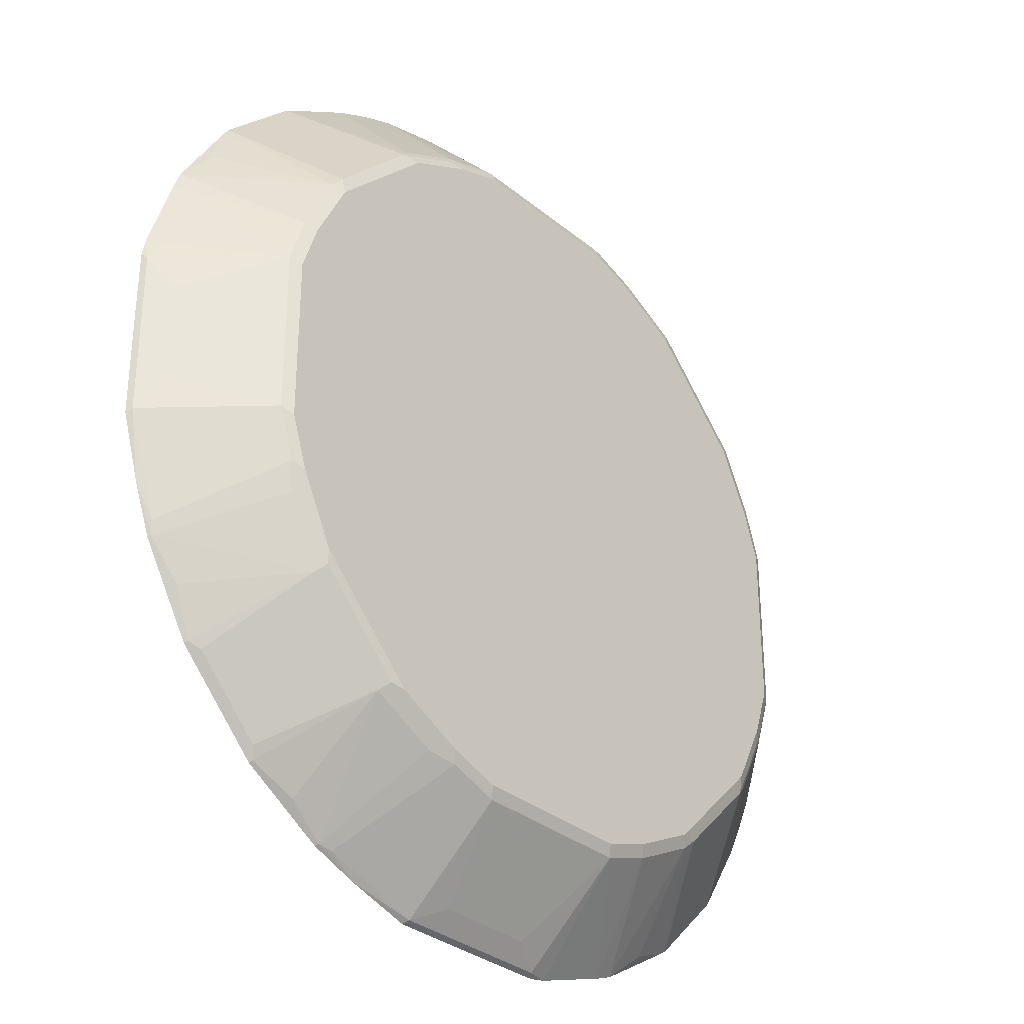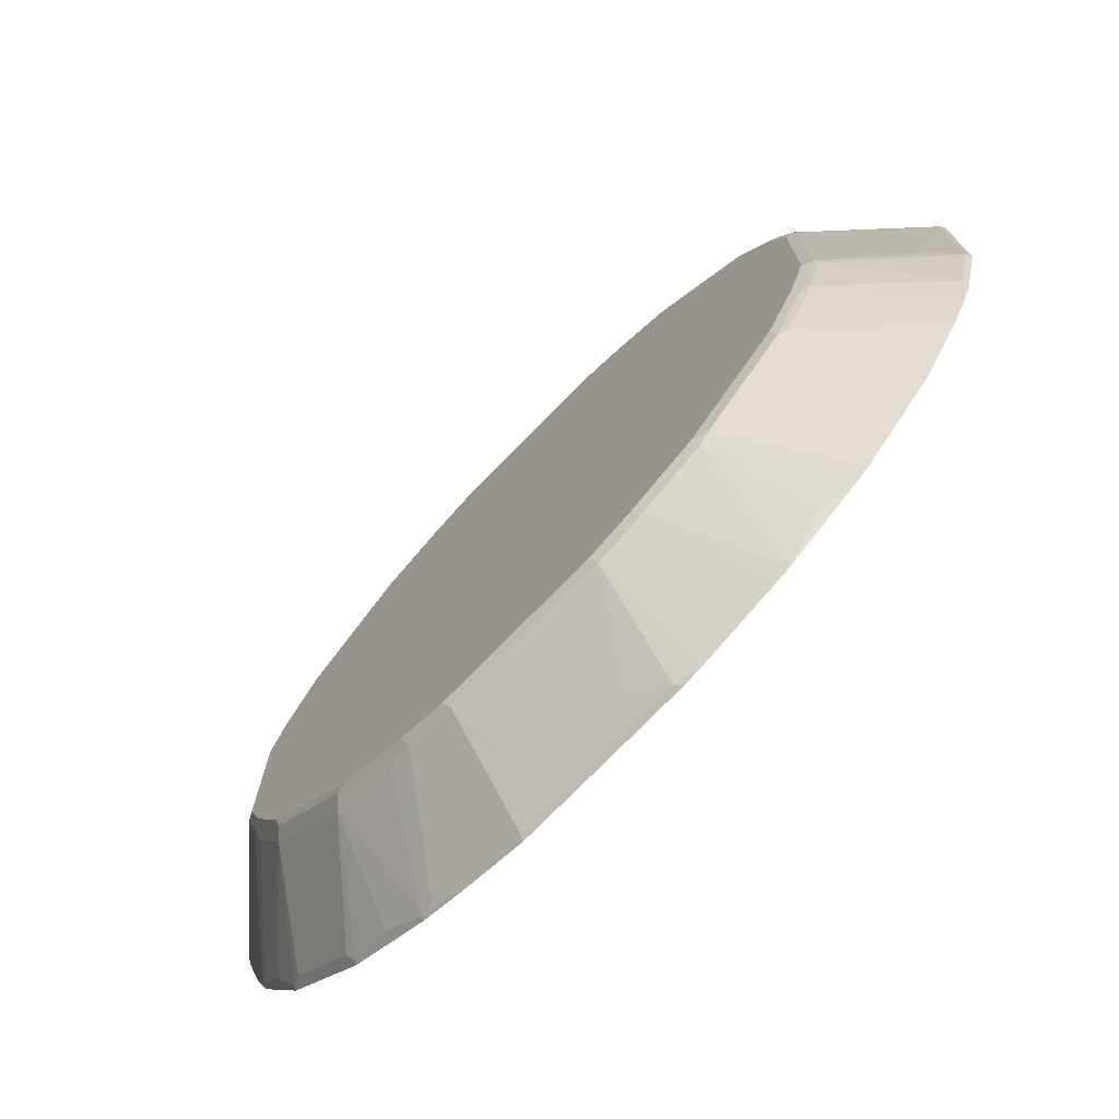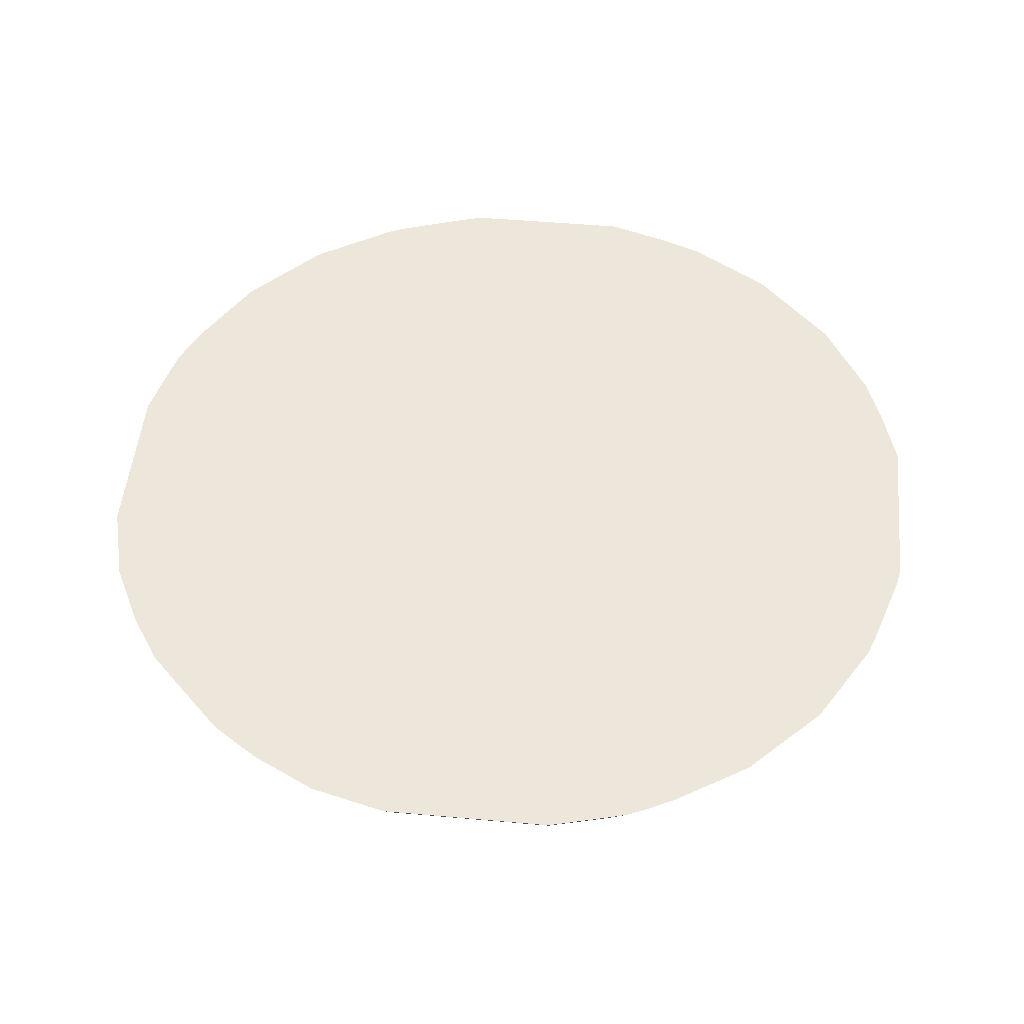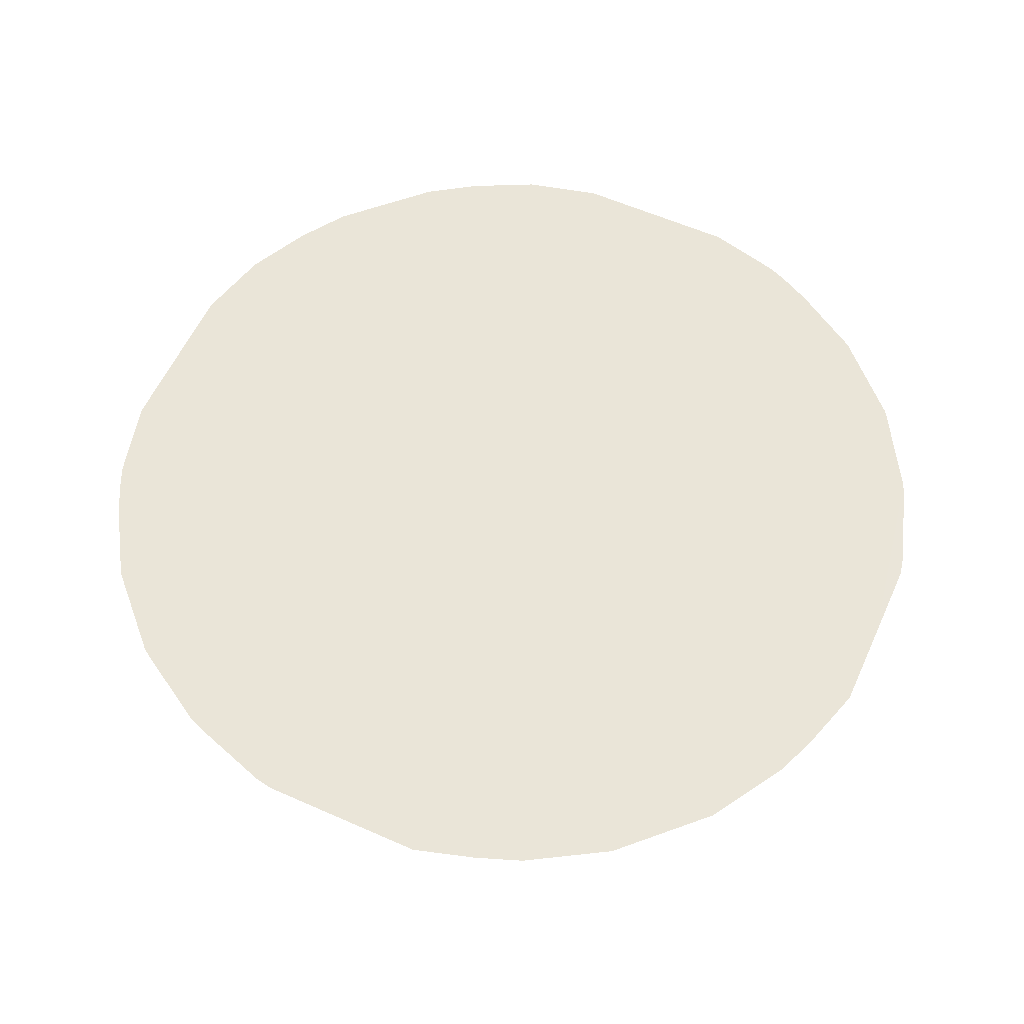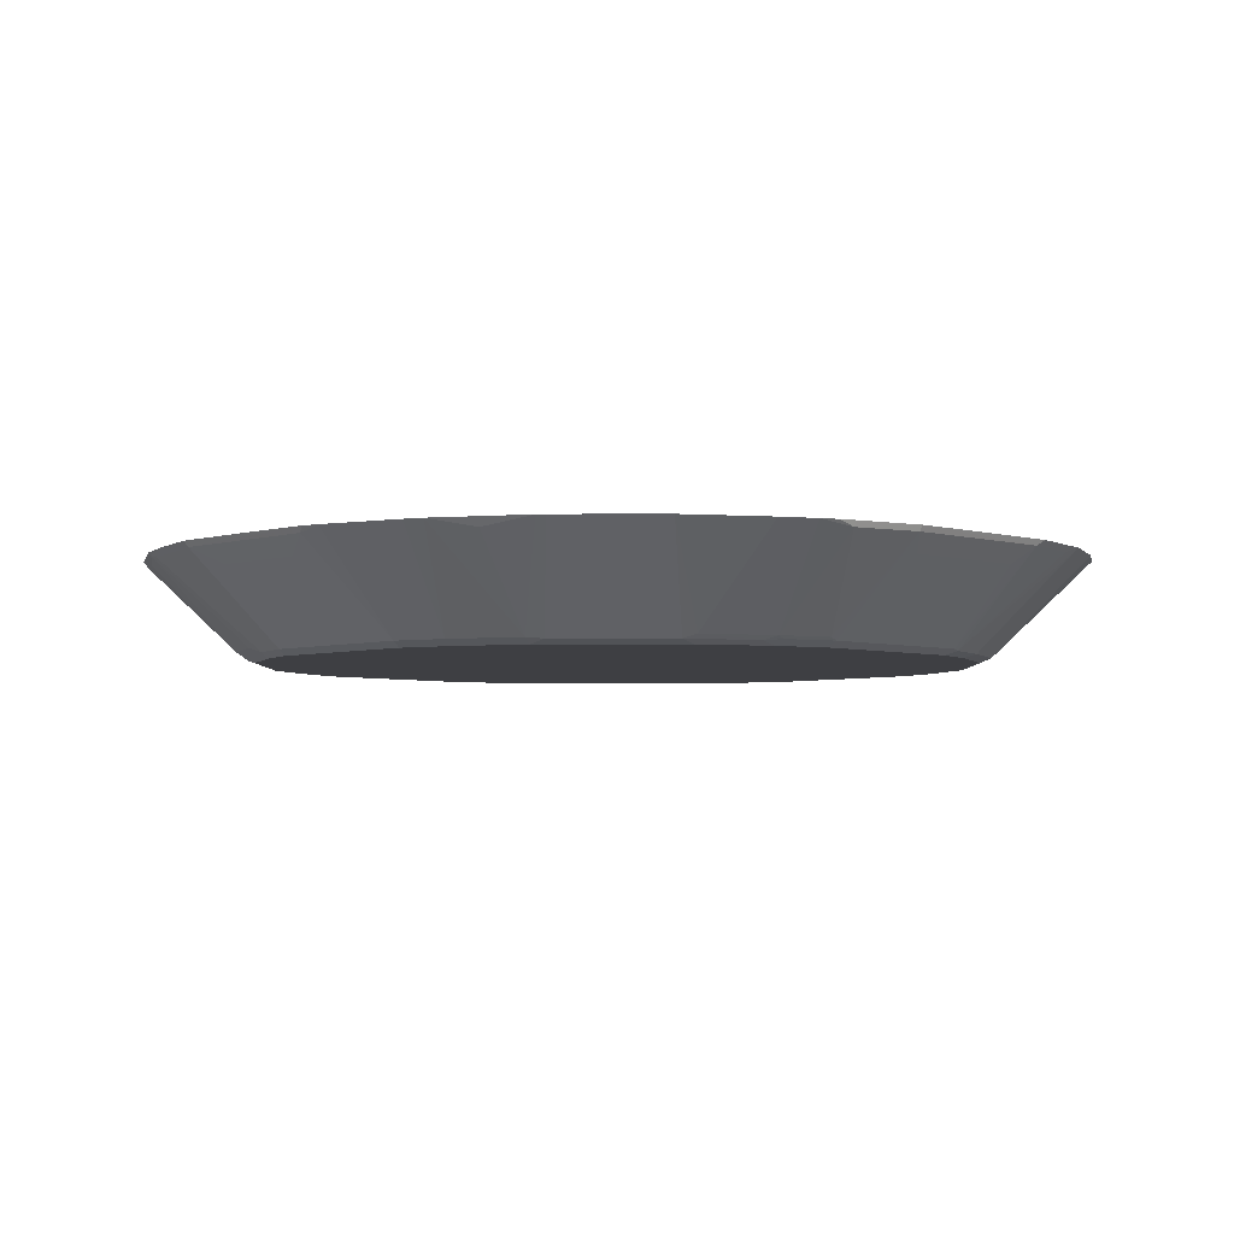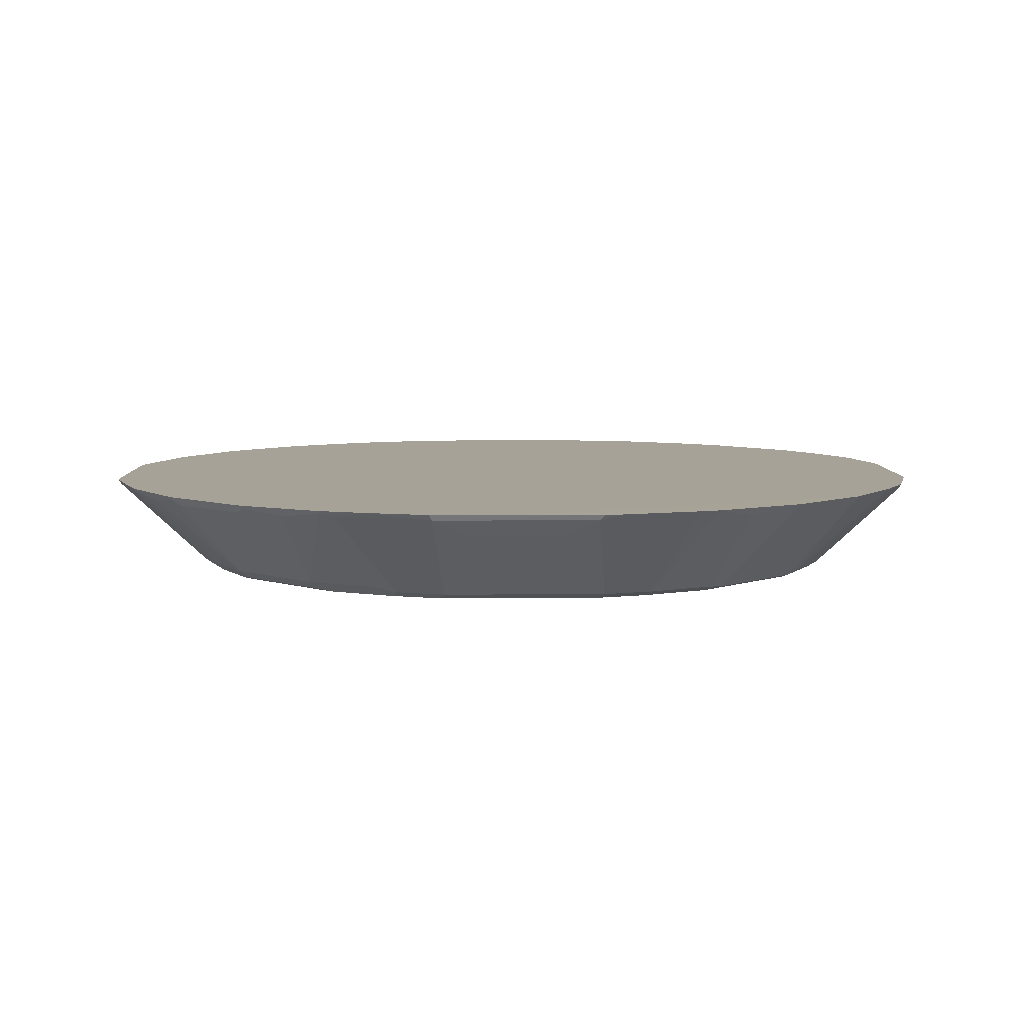
<metadata>
{"format":"obj","ext":"obj","renderer":"f3d","projection":"perspective","resolution":1024,"background":"white","views":[{"elev":-32.2,"azim":-48.7,"up":"+Z"},{"elev":-74.9,"azim":45.7,"up":"+Z"},{"elev":51.0,"azim":95.6,"up":"+Y"},{"elev":58.9,"azim":-155.5,"up":"+Y"},{"elev":-4.3,"azim":-44.3,"up":"+Y"},{"elev":6.6,"azim":-91.2,"up":"+Y"}]}
</metadata>
<code>
v 0.409 -0.5034 -0.09444
v 0.4971 -0.4216 -0.07555
v 0.4971 -0.4216 0.001109
v 0.516 -0.4027 0.09441
v 0.4971 -0.4216 0.07555
v 0.409 -0.5034 0.09441
v 0.4058 -0.505 0.1038
v 0.4971 -0.4027 0.1699
v 0.4908 -0.4035 0.1888
v 0.4965 -0.3964 0.1945
v 0.5192 -0.3964 0.1039
v 0.5192 -0.3964 -0.09444
v 0.516 -0.4027 -0.09444
v 0.4106 -0.5003 -0.1039
v 0.4971 -0.4027 -0.1699
v 0.3917 -0.5003 -0.1605
v 0.4868 -0.3964 -0.2077
v 0.4679 -0.3964 -0.2455
v 0.3539 -0.5003 -0.236
v 0.3421 -0.505 -0.2455
v 0.3799 -0.505 -0.1699
v 0.3776 -0.5097 -0.151
v 0.3901 -0.5034 -0.151
v 0.3964 -0.5097 -0.09444
v 0.3964 -0.5097 0.09441
v 0.387 -0.505 0.1605
v 0.4588 -0.3964 0.27
v -0.0001902 -0.3961 -0.5193
v 0.5003 -0.3964 -0.1699
v 0.4949 -0.3964 -0.1888
v 0.4153 -0.3964 -0.3304
v 0.2478 -0.505 -0.3398
v 0.3305 -0.3964 -0.4153
v 0.2329 -0.5034 -0.3524
v 0.2266 -0.5097 -0.3398
v 0.3398 -0.5097 -0.2266
v -0.09441 -0.5097 -0.3964
v 0.2266 -0.5097 0.3398
v 0.3398 -0.5097 0.2266
v 0.3492 -0.505 0.236
v 0.236 -0.505 0.3492
v 0.3266 -0.3964 0.421
v 0.421 -0.3964 0.3266
v 0.3775 -0.5097 0.1511
v -0.5193 -0.3961 0.001109
v 0.27 -0.3964 0.4588
v 0.1605 -0.505 0.387
v 0.151 -0.5097 0.3776
v 0.09444 -0.5097 0.3964
v 0.1038 -0.505 0.4059
v 0.1888 -0.4035 0.4908
v 0.1699 -0.4027 0.4971
v 0.1945 -0.3964 0.4965
v 0.1039 -0.3964 0.5192
v 0.09444 -0.4027 0.516
v -0.09441 -0.3964 0.5192
v -0.1699 -0.3964 0.5002
v -0.1699 -0.4027 0.4971
v -0.1888 -0.3964 0.4949
v -0.2077 -0.3964 0.4868
v -0.1605 -0.5003 0.3917
v -0.236 -0.5003 0.354
v -0.1699 -0.505 0.3799
v -0.2454 -0.505 0.3422
v -0.3304 -0.3964 0.4153
v -0.2454 -0.3964 0.4679
v -0.4153 -0.3964 0.3304
v -0.3398 -0.505 0.2478
v -0.3398 -0.5097 0.2265
v -0.3524 -0.5034 0.2328
v -0.4207 -0.3964 0.3223
v -0.4436 -0.4059 0.269
v -0.4773 -0.3964 0.2279
v -0.3901 -0.5034 0.1573
v -0.3775 -0.5097 0.151
v -0.3964 -0.5097 0.001109
v -0.3964 -0.5097 0.09441
v -0.409 -0.5034 0.1007
v -0.4855 -0.3964 0.2064
v -0.5151 -0.3964 0.1146
v -0.5192 -0.3964 0.09446
v -0.516 -0.4027 0.08812
v -0.516 -0.4027 -0.1007
v -0.5193 -0.3961 -0.104
v -0.4975 -0.3961 -0.1766
v -0.4971 -0.4027 -0.1573
v -0.4782 -0.4027 -0.214
v -0.4751 -0.3996 -0.2297
v -0.4768 -0.3961 -0.2315
v -0.4202 -0.3961 -0.3258
v -0.4185 -0.3996 -0.324
v -0.4436 -0.4059 -0.2737
v -0.3461 -0.4971 -0.2518
v -0.3838 -0.4971 -0.1762
v -0.3398 -0.5097 -0.2266
v -0.3366 -0.5066 -0.2423
v -0.2423 -0.5066 -0.3366
v -0.2518 -0.4971 -0.3461
v -0.3303 -0.4059 -0.4059
v -0.324 -0.3996 -0.4185
v -0.3258 -0.3961 -0.4202
v -0.4058 -0.4059 -0.3304
v -0.2315 -0.3961 -0.4768
v -0.2737 -0.4059 -0.4436
v -0.2297 -0.3996 -0.4751
v -0.1766 -0.3961 -0.4975
v -0.214 -0.4027 -0.4782
v -0.1762 -0.4971 -0.3838
v -0.1448 -0.5034 -0.3901
v -0.1573 -0.4027 -0.4971
v -0.1007 -0.4027 -0.516
v -0.08811 -0.5034 -0.409
v -0.151 -0.5097 -0.3775
v -0.2266 -0.5097 -0.3398
v -0.3964 -0.5097 -0.09442
v -0.3775 -0.5097 -0.1511
v -0.3901 -0.5034 -0.1448
v -0.409 -0.5034 -0.0881
v -0.4971 -0.4216 -0.06293
v -0.4971 -0.4216 0.001109
v -0.4971 -0.4216 0.05034
v -0.2266 -0.5097 0.3398
v -0.151 -0.5097 0.3775
v -0.151 -0.5034 0.3901
v -0.09441 -0.5097 0.3964
v -0.09441 -0.5034 0.409
v -0.1039 -0.5003 0.4106
v -0.09441 -0.4027 0.516
v -0.07555 -0.4216 0.4971
v 0.09444 -0.5034 0.409
v 0.07554 -0.4216 0.4971
v -0.0001393 -0.5034 -0.409
v -0.06296 -0.4216 -0.4971
v -0.0001393 -0.4216 -0.4971
v 0.05039 -0.4216 -0.4971
v 0.1007 -0.5034 -0.409
v 0.08811 -0.4027 -0.516
v 0.09446 -0.3964 -0.5192
v 0.1147 -0.3964 -0.5152
v 0.2064 -0.3964 -0.4855
v 0.1573 -0.5034 -0.3901
v 0.228 -0.3964 -0.4774
v 0.3223 -0.3964 -0.4207
v 0.269 -0.4059 -0.4436
v 0.151 -0.5097 -0.3775
v 0.09441 -0.5097 -0.3964
v -0.104 -0.3961 -0.5193
f 117 115 118
f 117 118 86
f 117 86 87
f 117 87 94
f 117 94 116
f 116 94 95
f 76 95 38
f 115 95 76
f 108 109 98
f 95 37 38
f 97 95 96
f 109 97 98
f 108 98 105
f 116 95 115
f 117 116 115
f 120 82 83
f 119 118 78
f 122 64 69
f 122 69 76
f 109 114 97
f 122 76 49
f 49 76 38
f 87 88 94
f 78 76 77
f 78 115 76
f 86 118 83
f 121 78 82
f 121 82 120
f 121 120 78
f 119 78 120
f 119 120 83
f 119 83 118
f 78 118 115
f 97 114 95
f 93 92 91
f 113 37 114
f 102 93 91
f 102 91 90
f 102 90 99
f 99 90 101
f 99 101 100
f 99 100 98
f 102 99 93
f 99 98 93
f 93 97 96
f 93 96 95
f 93 95 94
f 93 94 88
f 123 64 122
f 93 88 92
f 93 98 97
f 101 90 103
f 101 103 100
f 104 100 103
f 113 114 109
f 113 109 37
f 109 112 37
f 109 111 112
f 110 111 109
f 110 106 111
f 107 106 110
f 107 110 109
f 107 109 108
f 107 108 105
f 107 105 106
f 105 103 106
f 104 103 105
f 104 105 98
f 104 98 100
f 114 37 95
f 123 63 64
f 140 139 28
f 123 125 124
f 141 34 145
f 141 142 34
f 144 34 142
f 33 28 31
f 143 28 33
f 143 33 34
f 146 141 145
f 143 34 144
f 143 142 28
f 139 138 28
f 140 28 142
f 140 142 141
f 140 141 136
f 140 136 139
f 143 144 142
f 139 136 137
f 146 136 141
f 146 37 132
f 89 92 88
f 16 14 1
f 3 6 1
f 84 45 90
f 90 45 28
f 103 90 28
f 146 132 136
f 106 147 111
f 147 103 28
f 147 28 111
f 136 132 134
f 35 145 34
f 35 37 145
f 146 145 37
f 106 103 147
f 139 137 138
f 137 28 138
f 137 111 28
f 128 127 126
f 128 126 129
f 128 129 55
f 128 55 56
f 128 56 58
f 128 58 127
f 130 129 126
f 61 127 58
f 124 61 63
f 124 126 61
f 124 125 126
f 126 125 49
f 123 122 49
f 123 49 125
f 61 126 127
f 131 129 130
f 131 55 129
f 131 130 55
f 135 111 137
f 135 137 136
f 135 136 134
f 135 134 111
f 133 112 111
f 133 111 134
f 133 134 132
f 133 132 112
f 112 132 37
f 48 49 38
f 52 53 55
f 52 55 50
f 130 126 49
f 130 49 50
f 130 50 55
f 123 124 63
f 89 91 92
f 78 80 82
f 89 84 90
f 19 20 31
f 19 31 18
f 18 31 28
f 18 28 17
f 30 17 28
f 30 15 17
f 32 31 20
f 15 12 13
f 29 15 30
f 29 30 28
f 29 28 12
f 12 28 11
f 10 11 28
f 10 28 27
f 29 12 15
f 32 33 31
f 32 34 33
f 32 35 34
f 40 44 26
f 40 26 27
f 40 27 43
f 40 43 42
f 40 42 41
f 40 41 38
f 40 38 39
f 39 38 25
f 25 38 37
f 25 37 35
f 36 32 20
f 36 20 22
f 36 22 25
f 36 25 35
f 36 35 32
f 10 27 26
f 40 39 44
f 9 10 26
f 7 26 25
f 4 13 12
f 4 12 11
f 4 11 10
f 8 4 10
f 8 10 9
f 8 9 7
f 4 2 13
f 8 7 4
f 5 4 6
f 5 6 3
f 5 3 4
f 4 3 2
f 2 3 1
f 89 90 91
f 4 7 6
f 2 1 13
f 14 13 1
f 14 15 13
f 7 25 6
f 25 1 6
f 24 1 25
f 24 25 22
f 24 22 1
f 23 1 22
f 23 16 1
f 21 16 23
f 21 23 22
f 21 22 20
f 21 20 16
f 16 20 19
f 16 19 18
f 16 18 17
f 16 17 15
f 9 26 7
f 44 39 25
f 16 15 14
f 43 27 28
f 75 74 78
f 75 78 77
f 75 77 76
f 75 76 69
f 70 75 69
f 70 74 75
f 79 78 74
f 70 73 74
f 70 71 72
f 70 67 71
f 68 67 70
f 68 70 69
f 68 69 64
f 68 64 67
f 70 72 73
f 79 80 78
f 79 45 80
f 79 73 45
f 85 84 89
f 44 25 26
f 85 89 88
f 85 88 87
f 85 87 86
f 85 86 83
f 85 83 84
f 84 83 45
f 81 45 83
f 81 83 82
f 81 80 45
f 71 73 72
f 71 67 45
f 71 45 73
f 79 74 73
f 65 67 64
f 65 45 67
f 81 82 80
f 60 45 66
f 47 46 53
f 51 47 53
f 51 53 52
f 51 52 50
f 51 50 47
f 47 50 49
f 46 45 53
f 47 49 48
f 47 41 46
f 41 42 46
f 46 42 45
f 65 66 45
f 43 28 45
f 43 45 42
f 47 38 41
f 54 53 45
f 47 48 38
f 62 61 60
f 54 55 53
f 62 60 66
f 62 64 63
f 62 63 61
f 62 65 64
f 60 61 58
f 60 58 59
f 62 66 65
f 57 45 59
f 57 59 58
f 57 58 56
f 57 56 45
f 54 45 56
f 60 59 45
f 54 56 55

</code>
